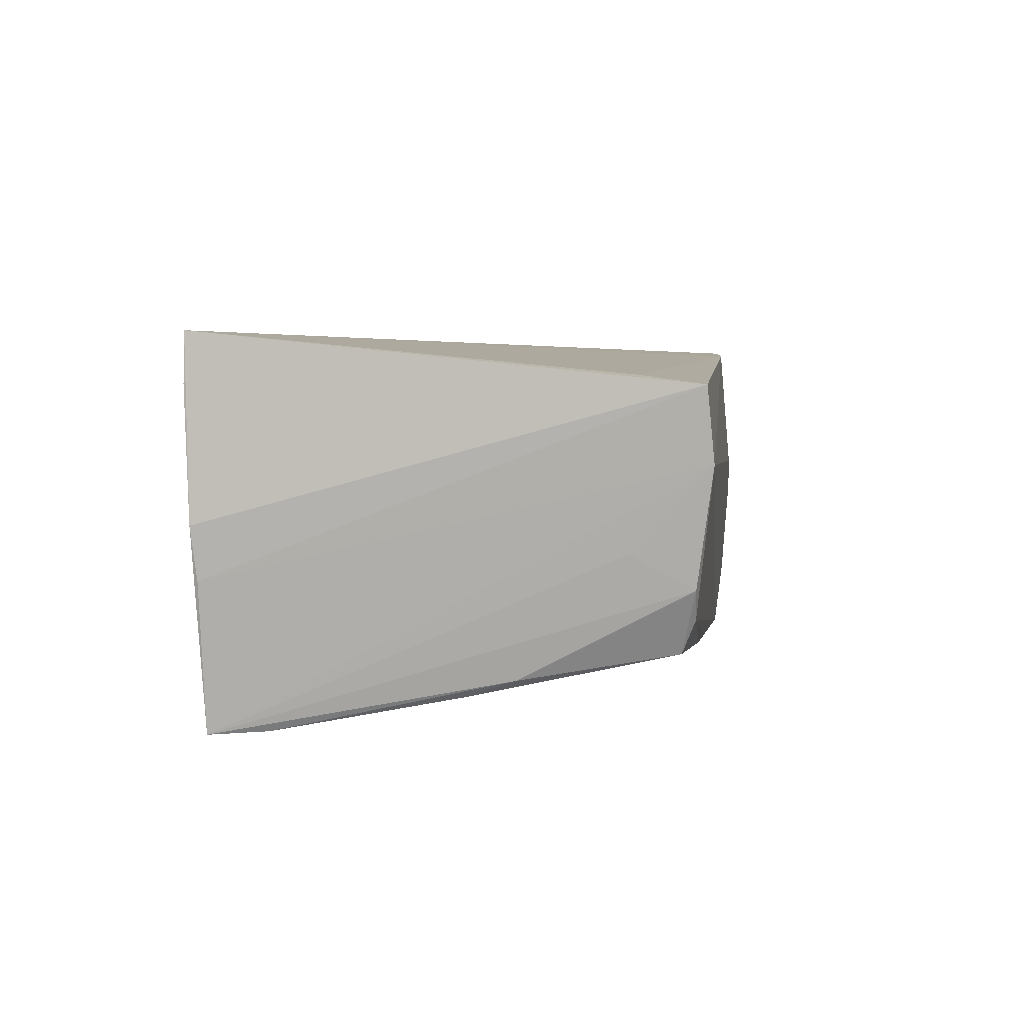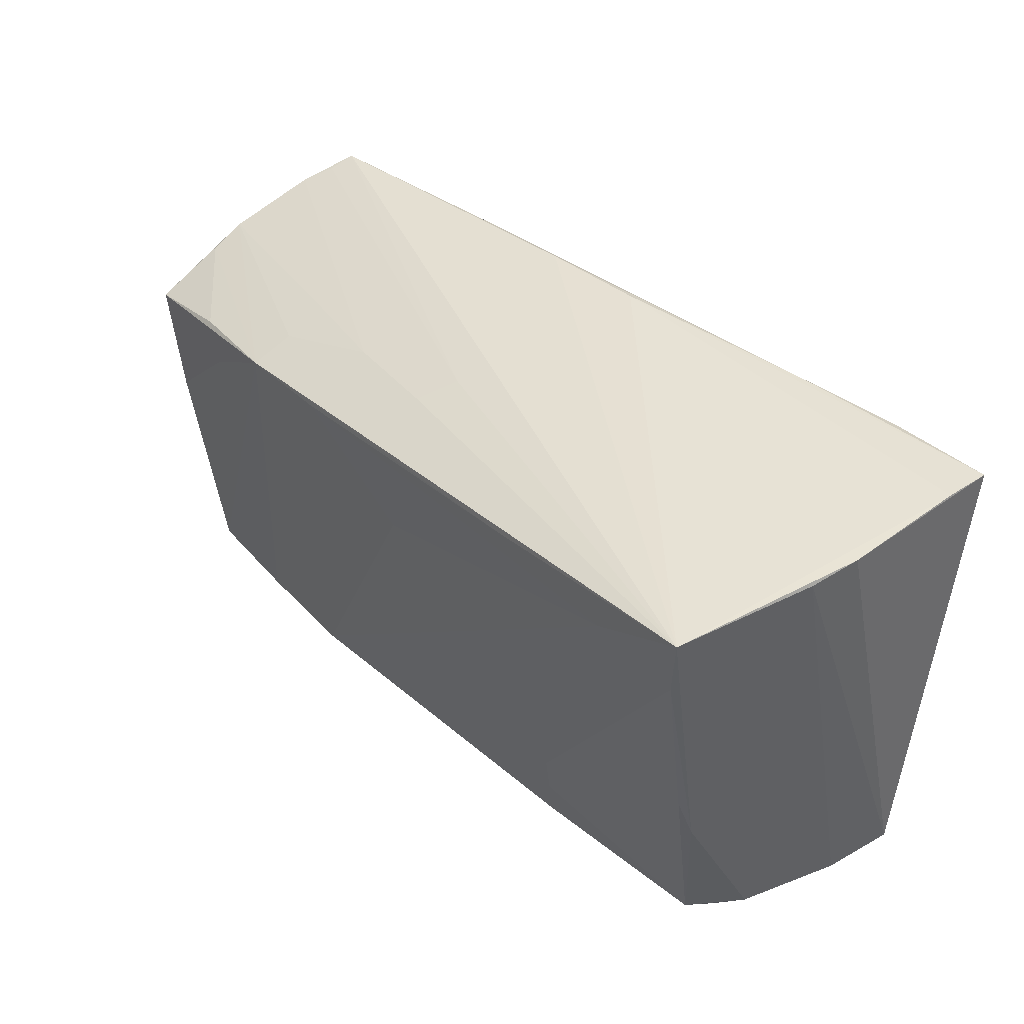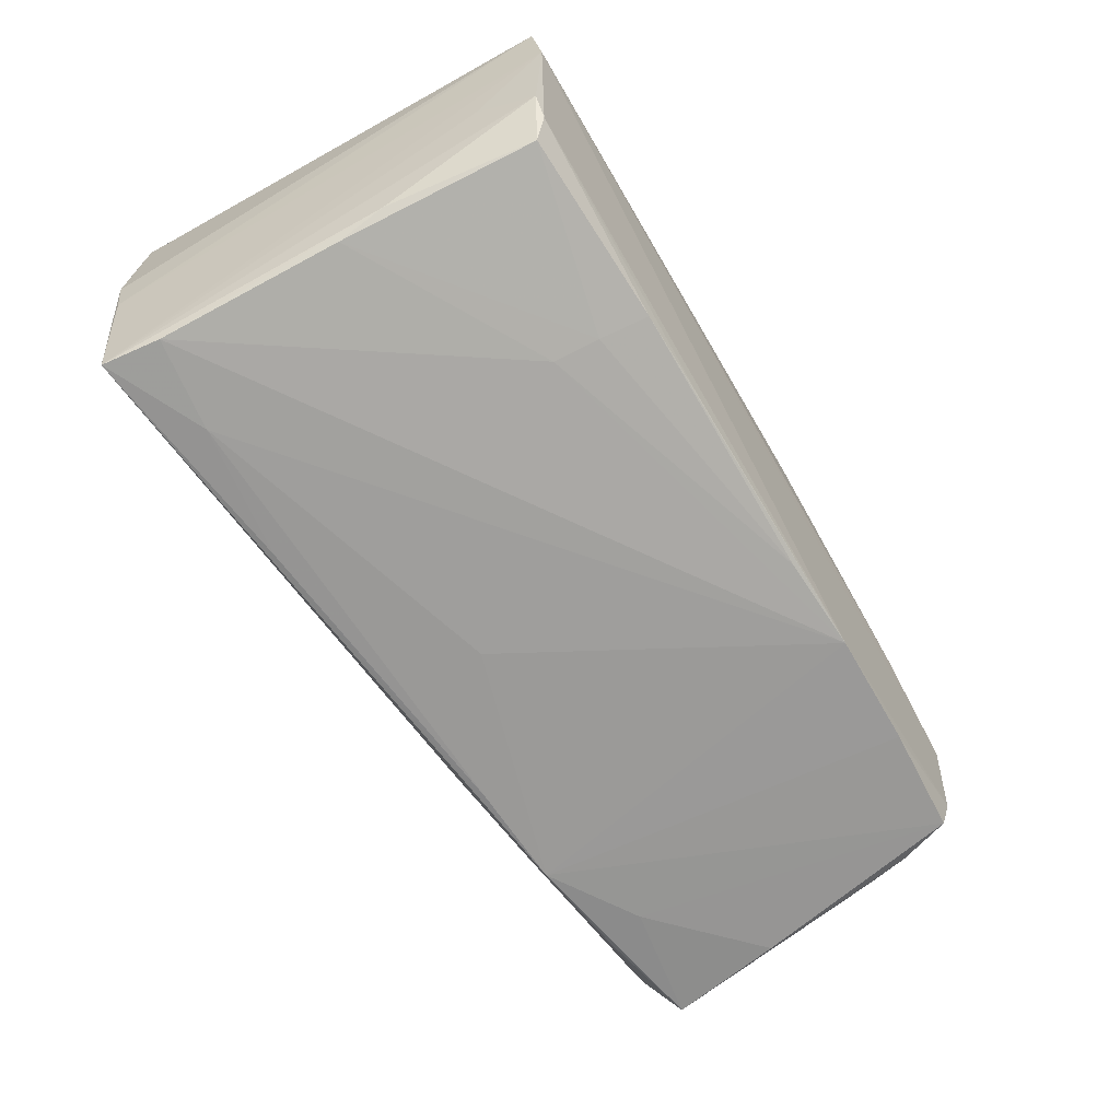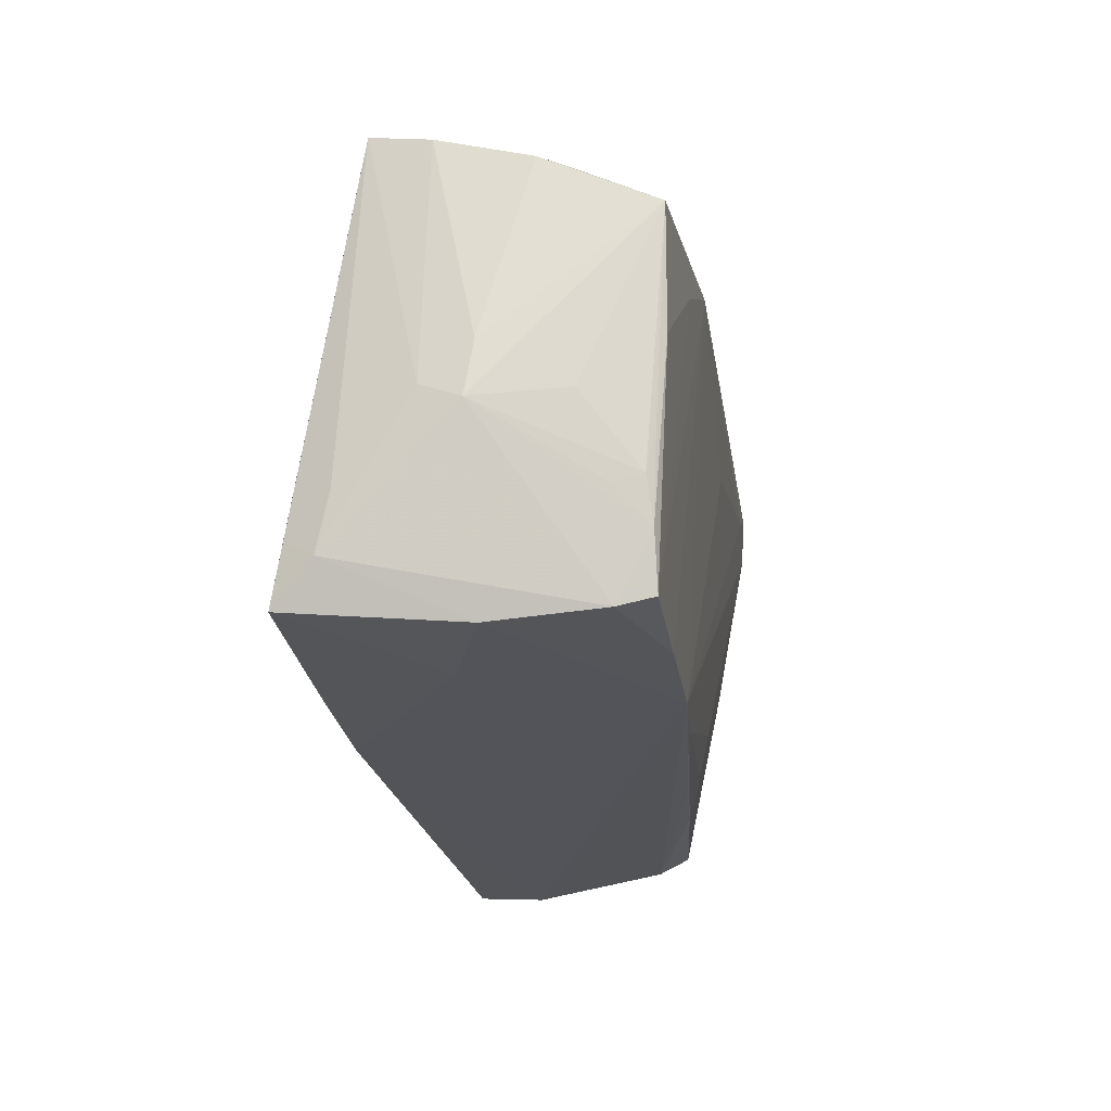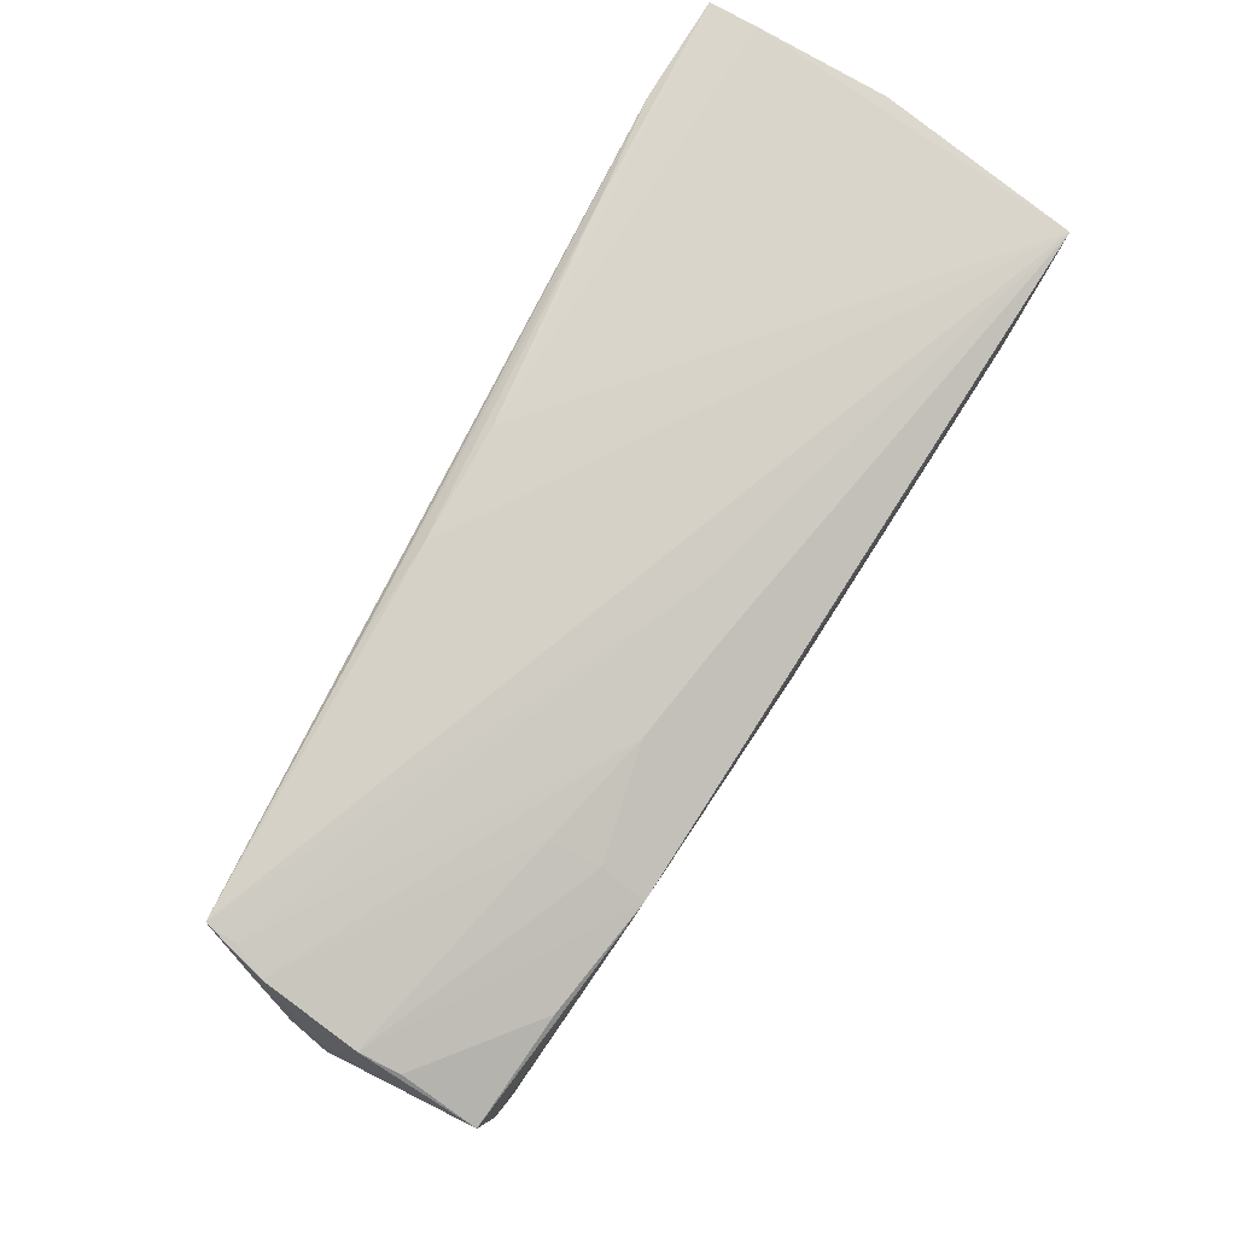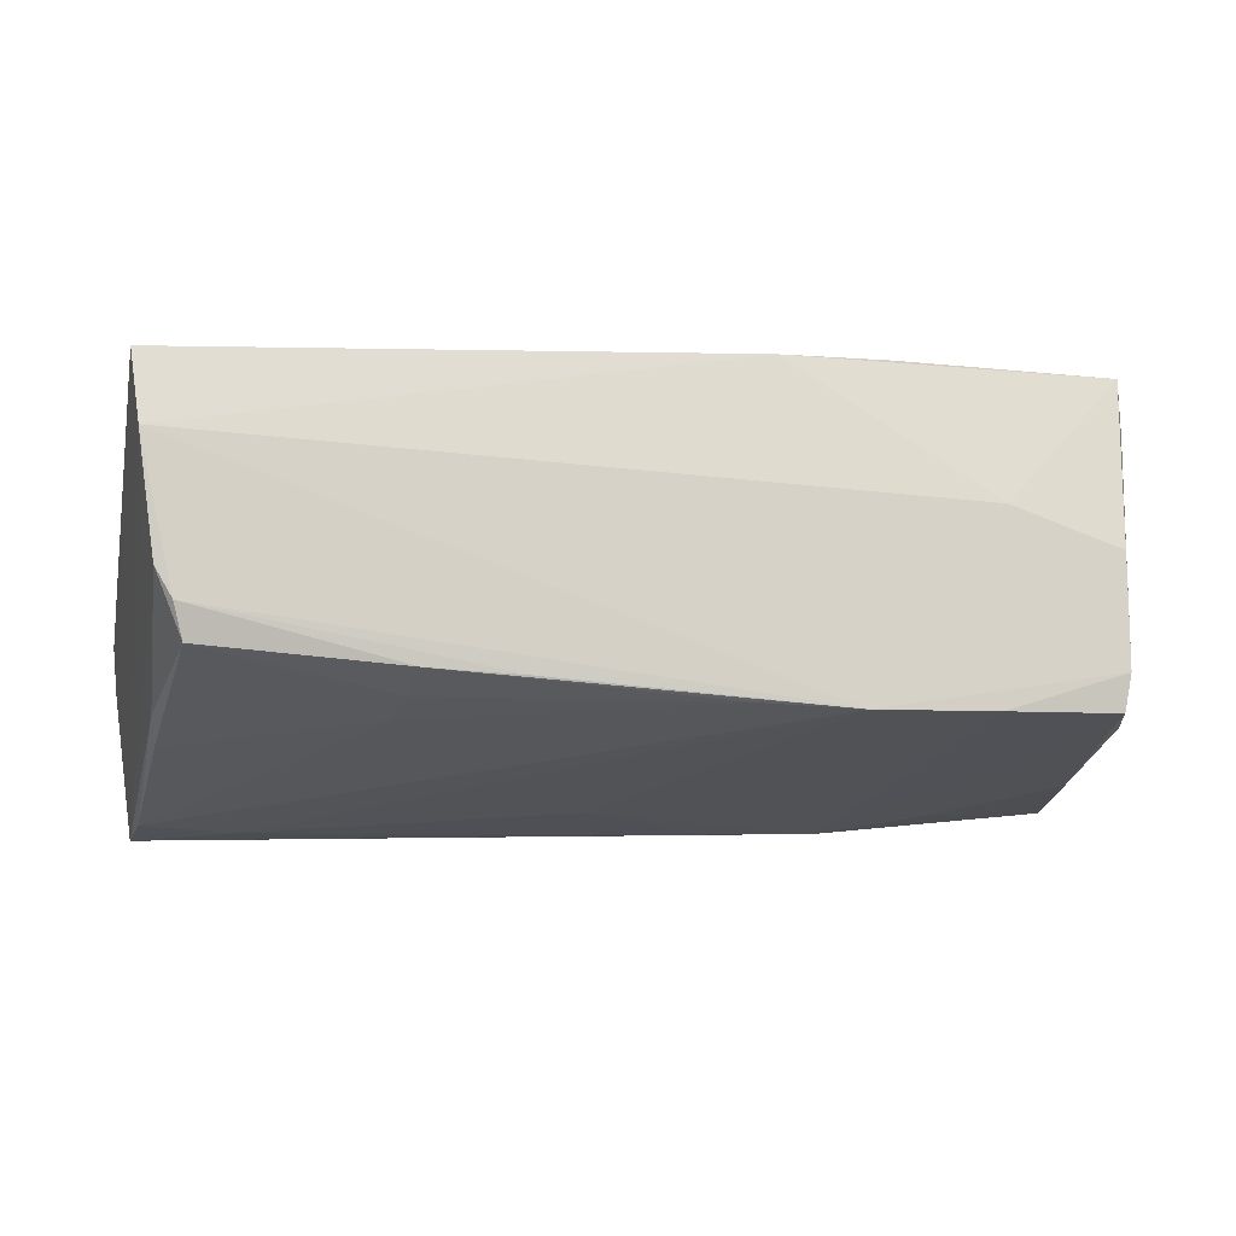
<metadata>
{"format":"obj","ext":"obj","renderer":"f3d","projection":"perspective","resolution":1024,"background":"white","views":[{"elev":2.9,"azim":-82.5,"up":"+Z"},{"elev":39.7,"azim":-130.2,"up":"+Y"},{"elev":-68.4,"azim":-59.9,"up":"+Z"},{"elev":-23.9,"azim":96.3,"up":"+Y"},{"elev":73.9,"azim":121.2,"up":"+Y"},{"elev":-16.9,"azim":-11.9,"up":"+Z"}]}
</metadata>
<code>
v -0.05776 0.0288 -0.005272
v -0.04521 0.02953 0.02345
v 0.03655 -0.02834 -0.01665
v 0.0288 0.02133 -0.01553
v 0.05848 -0.007898 0.003025
v 0.009081 -0.02766 -0.01699
v -0.0582 0.03011 0.01736
v -0.05539 -0.02044 -0.001872
v 0.00188 0.02524 -0.01429
v 0.05541 -0.01601 0.01691
v -0.02654 -0.02748 -0.0151
v 0.05465 -0.01664 -0.01168
v 0.05453 -0.01053 -0.01632
v 0.05692 -0.006655 -0.008274
v -0.003596 0.03012 0.01741
v -0.0253 0.02452 -0.02268
v -0.05281 -0.001461 -0.01878
v 0.05754 0.02123 -0.004282
v 0.05518 9.03e-06 -0.01775
v 0.01628 0.02292 -0.01551
v -0.05501 0.02864 -0.02345
v -0.05775 -0.02933 0.01717
v -0.05414 0.02131 -0.02301
v -0.05608 -0.02166 0.01829
v 0.05473 -0.02322 0.01849
v 0.05309 -0.02094 -0.01583
v 0.05848 -0.001198 0.001887
v -0.01464 -0.02782 -0.01543
v -0.02744 -0.02123 -0.01665
v 0.05502 0.02609 0.01112
v 0.02134 -0.02842 -0.01728
v 0.04138 0.01202 -0.01962
v 0.01075 0.02963 0.01679
v -0.05066 -0.02633 -0.01364
v -0.001486 0.01022 -0.0214
v 0.04375 0.01742 -0.01894
v -0.04247 0.02263 -0.02316
v -9.86e-05 0.02673 -0.009233
v 0.02546 -0.0284 0.02327
v 0.02963 0.02332 -0.009628
v -0.05848 0.02946 0.001175
v -0.05407 -0.02807 -0.006004
v 0.05127 -0.02984 0.002169
v 0.01548 0.01982 -0.02147
v 0.03903 -0.02826 0.02337
v -0.05191 -0.02798 -0.009606
v 0.01173 -0.02932 0.02241
v 0.05479 0.02697 0.01473
v -0.05642 -0.03012 0.008225
v -0.05818 0.02999 0.02345
v -0.03118 0.03 0.0213
v 0.05305 -0.02081 0.02215
v 0.05444 -0.01556 -0.01518
v 0.05237 -0.0282 0.02345
v -0.02804 -0.0154 -0.01782
v 0.05143 -0.0288 -0.01154
v 0.0566 0.02488 0.007197
v 0.0577 -0.005793 0.007899
v 0.02429 0.02841 0.01692
v 0.01558 0.02425 -0.01247
v 0.03759 -0.03012 0.006548
v -0.05335 -0.007529 -0.01669
v 0.0509 -0.02765 -0.01595
v 0.05753 0.01464 -0.01797
v 0.02933 0.01903 -0.02095
v 0.05706 0.01934 -0.009006
f 41 22 50
f 37 31 23
f 2 50 54
f 41 50 7
f 37 23 21
f 41 7 21
f 21 23 62
f 62 34 42
f 42 21 62
f 55 23 31
f 62 23 17
f 17 34 62
f 23 55 17
f 61 54 47
f 2 54 48
f 1 22 41
f 41 21 1
f 14 64 5
f 22 1 49
f 49 1 21
f 49 47 22
f 61 47 49
f 43 54 61
f 31 56 43
f 43 49 31
f 61 49 43
f 3 56 31
f 26 12 5
f 5 56 26
f 25 56 5
f 54 43 25
f 25 43 56
f 24 50 22
f 22 47 24
f 24 47 50
f 50 47 39
f 39 47 54
f 15 7 50
f 15 21 7
f 30 48 57
f 5 64 27
f 64 18 27
f 27 18 57
f 21 48 38
f 48 30 38
f 13 64 53
f 64 14 53
f 53 26 13
f 12 26 53
f 5 12 53
f 53 14 5
f 21 42 8
f 8 49 21
f 42 49 8
f 46 49 42
f 31 49 46
f 46 42 34
f 34 11 46
f 6 55 31
f 31 11 6
f 29 11 34
f 34 17 29
f 29 17 55
f 55 6 29
f 29 6 11
f 19 32 64
f 19 64 13
f 13 26 19
f 58 25 5
f 57 48 58
f 5 27 58
f 58 27 57
f 52 48 54
f 54 25 52
f 45 54 50
f 50 39 45
f 45 39 54
f 2 48 59
f 21 38 9
f 37 21 16
f 65 3 31
f 64 32 65
f 65 36 64
f 65 16 21
f 65 4 18
f 28 11 31
f 31 46 28
f 28 46 11
f 32 19 63
f 63 65 32
f 3 65 63
f 63 19 26
f 56 3 63
f 63 26 56
f 48 52 10
f 10 52 25
f 10 58 48
f 25 58 10
f 2 59 51
f 51 50 2
f 51 15 50
f 33 59 48
f 33 48 21
f 21 15 33
f 15 51 33
f 33 51 59
f 66 18 64
f 64 36 66
f 66 65 18
f 36 65 66
f 60 30 57
f 60 38 30
f 60 9 38
f 35 65 31
f 35 31 37
f 18 4 40
f 4 60 40
f 57 18 40
f 40 60 57
f 9 60 20
f 21 9 20
f 20 65 21
f 4 65 20
f 20 60 4
f 65 35 44
f 16 65 44
f 44 35 37
f 37 16 44

</code>
